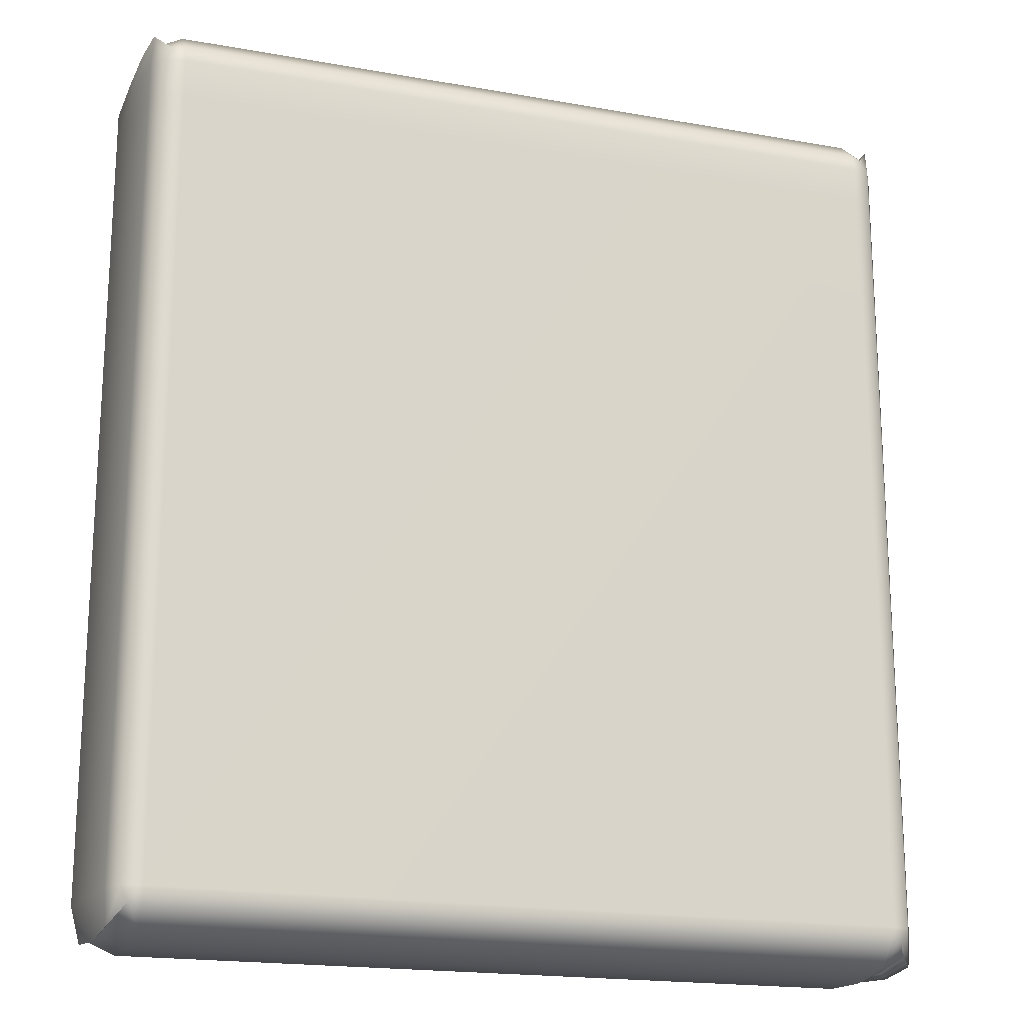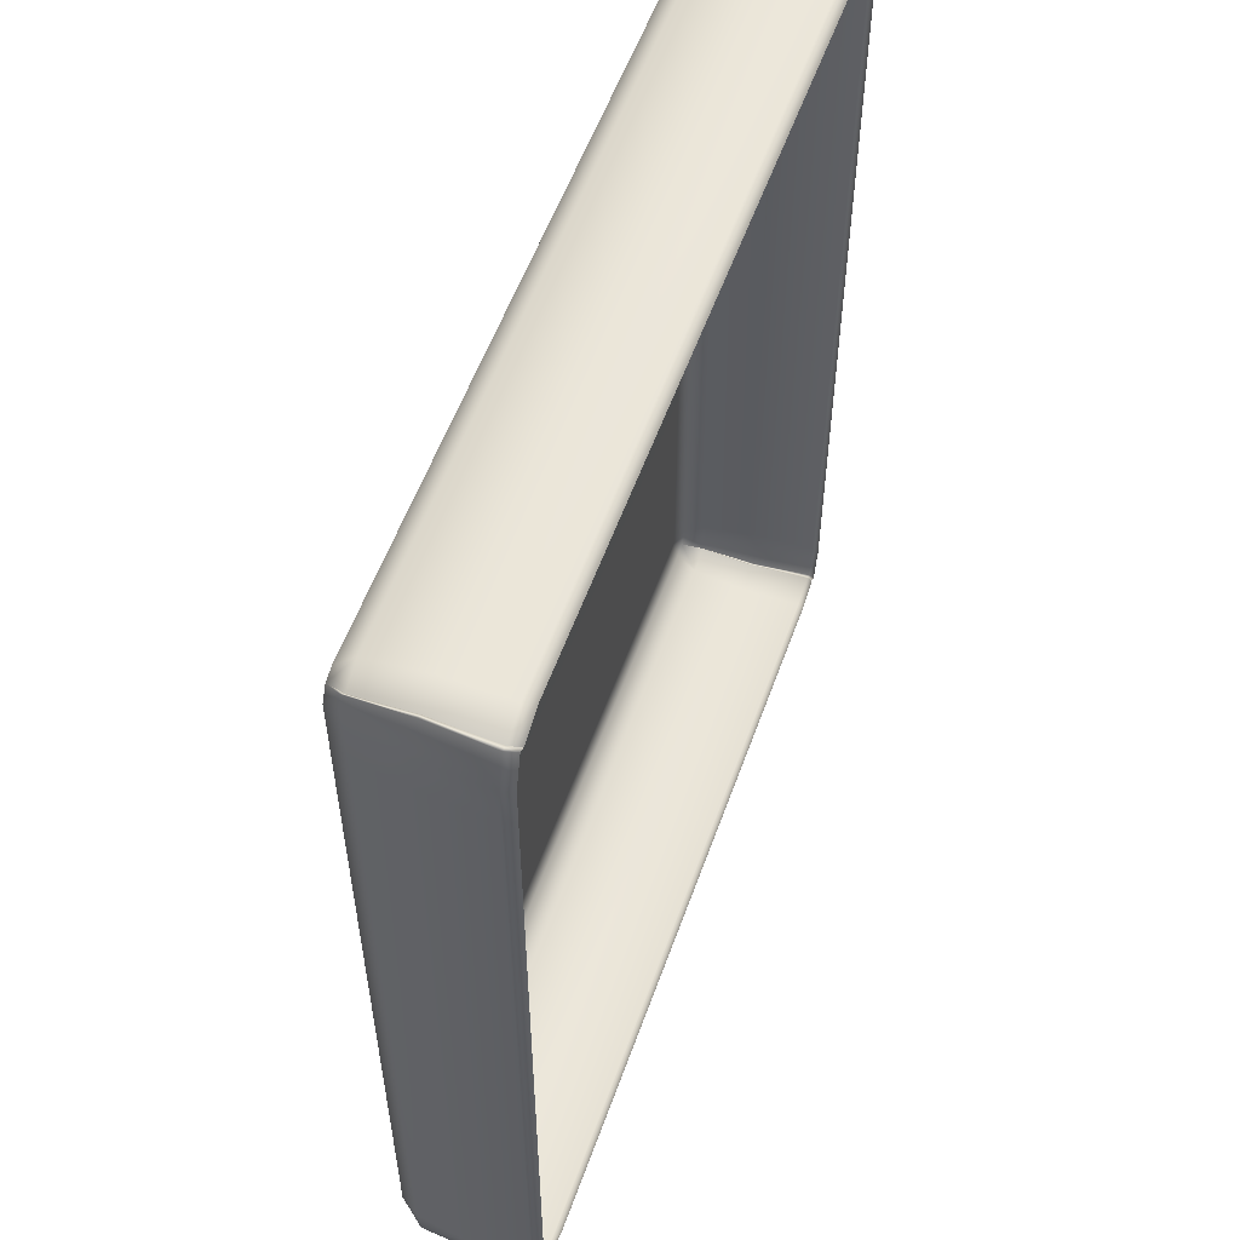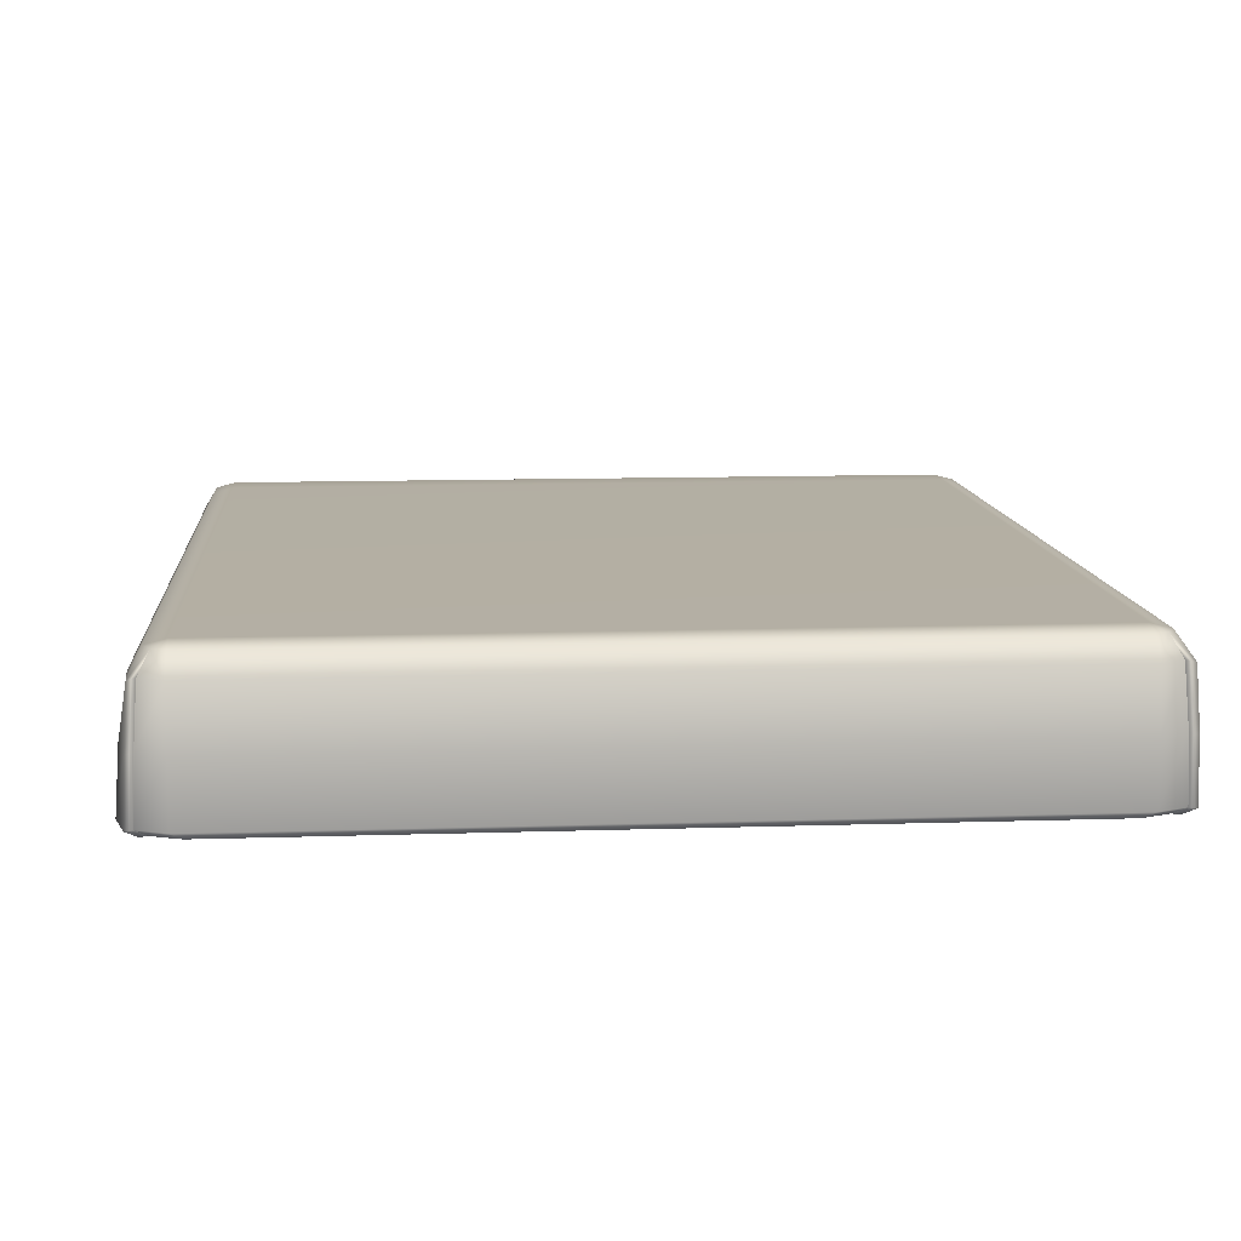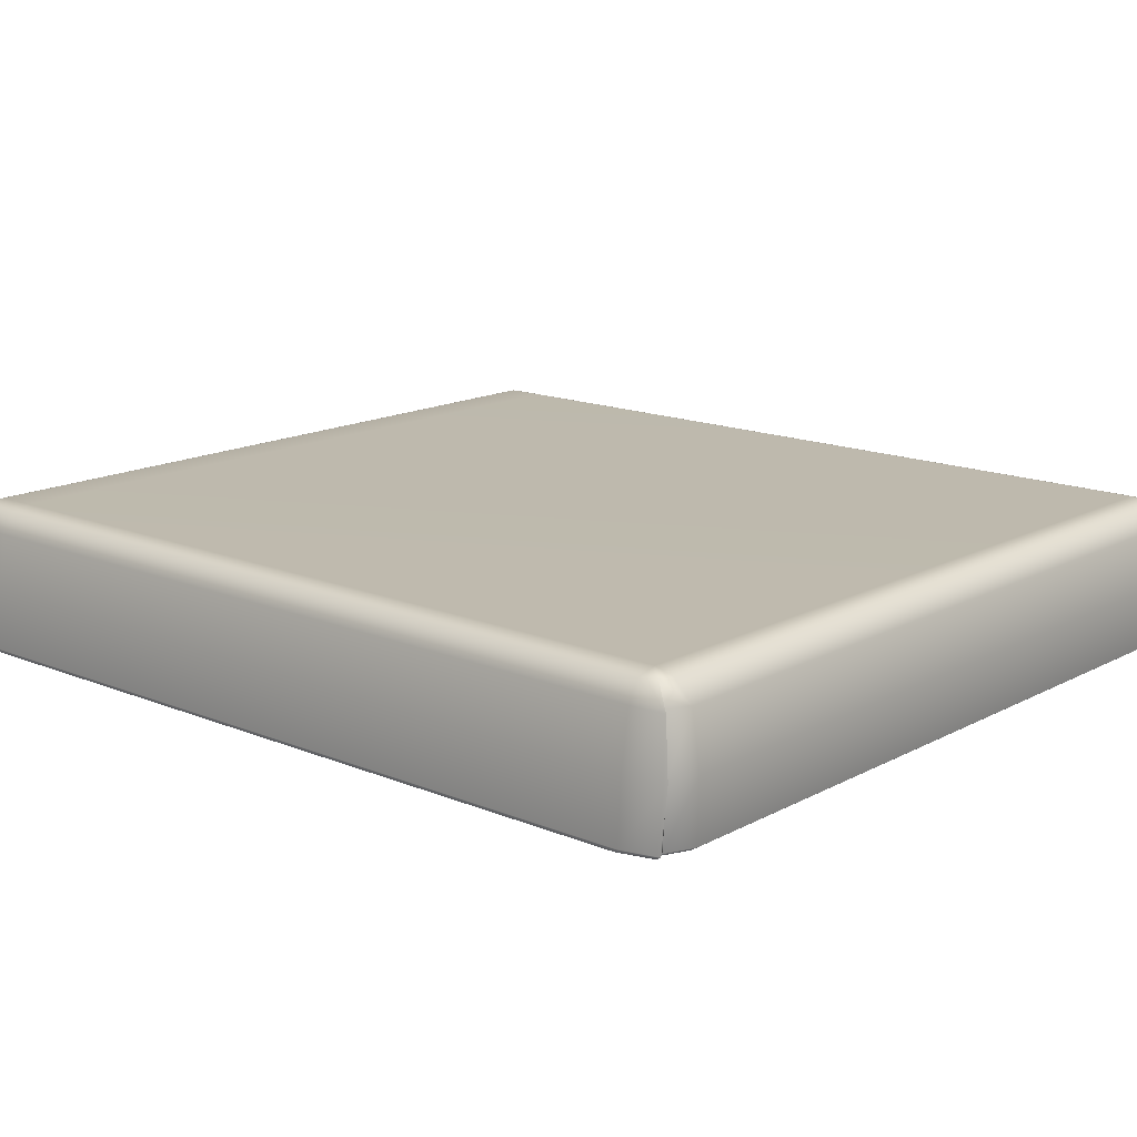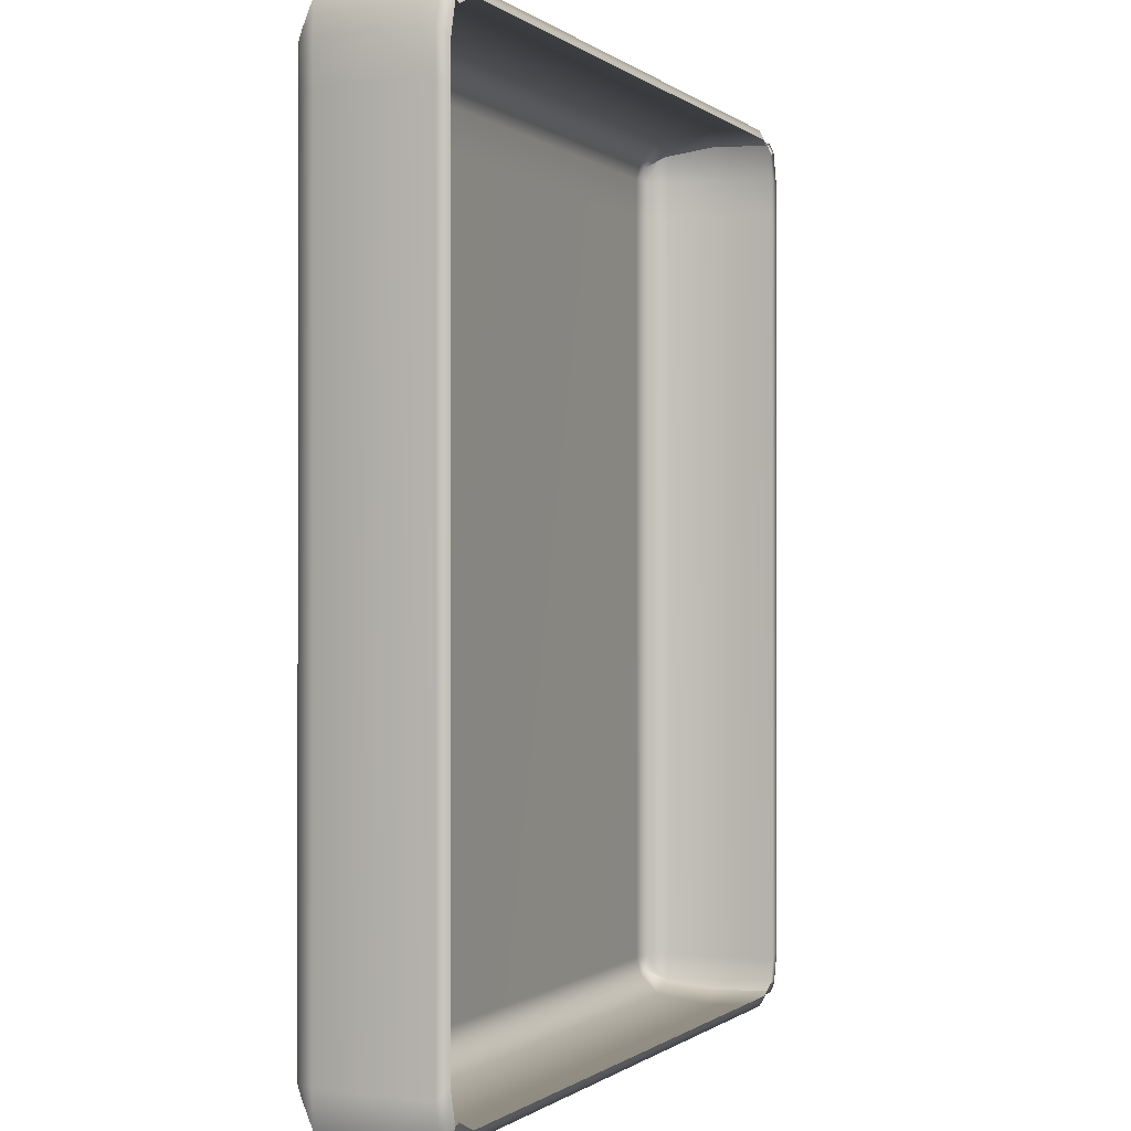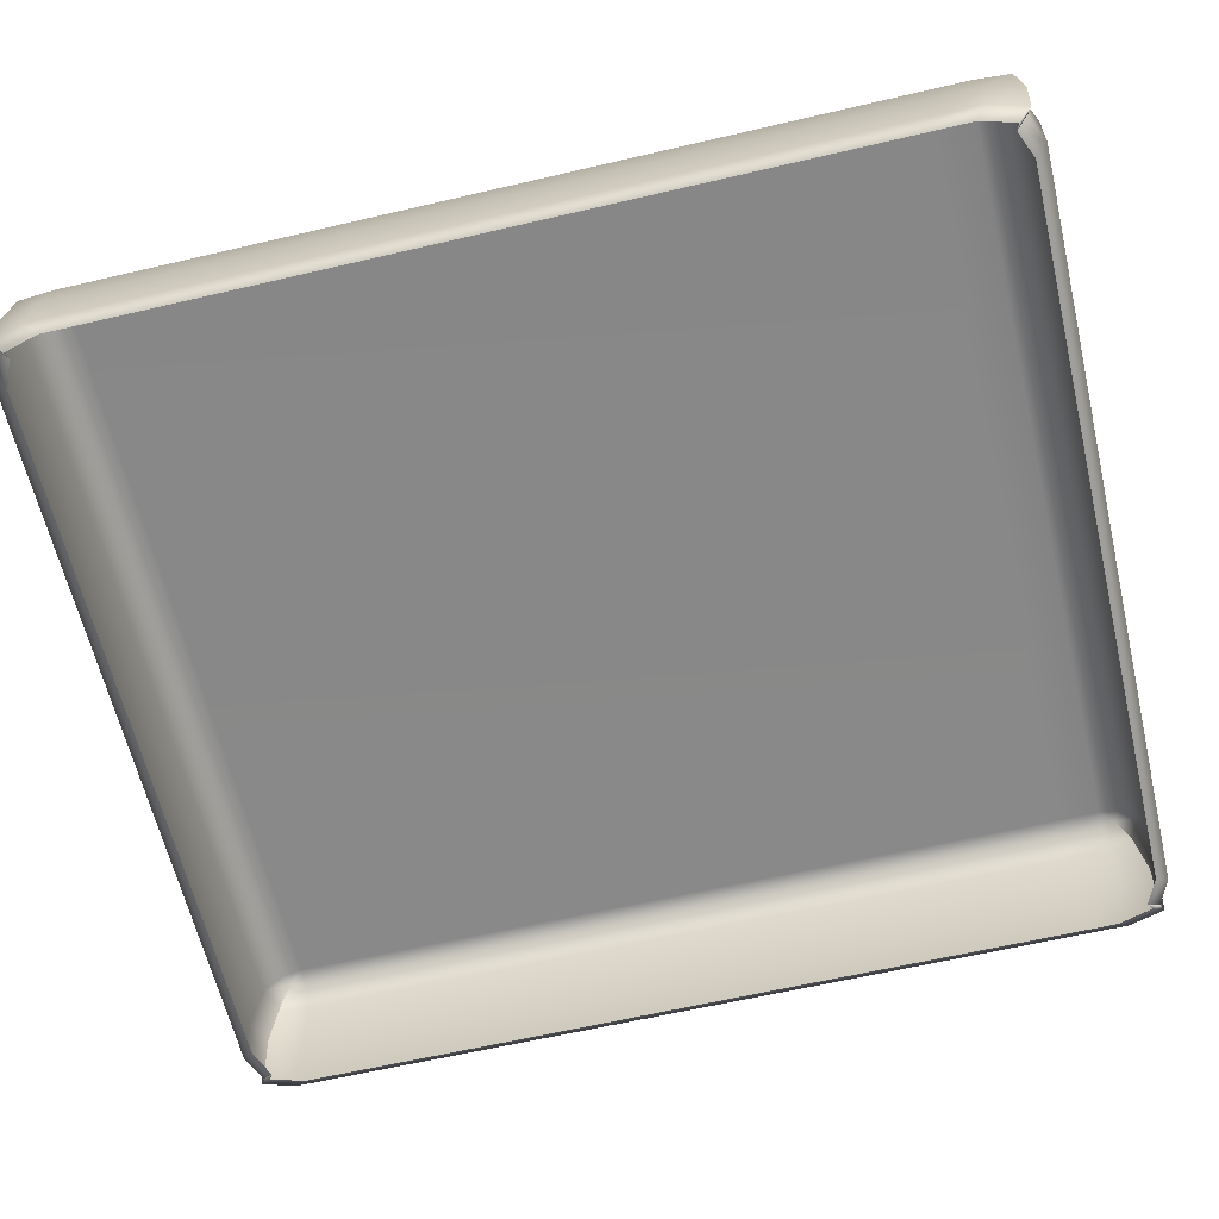
<metadata>
{"format":"obj","ext":"obj","renderer":"f3d","projection":"perspective","resolution":1024,"background":"white","views":[{"elev":-18.8,"azim":161.3,"up":"+Z"},{"elev":56.1,"azim":-70.4,"up":"+Z"},{"elev":11.0,"azim":175.3,"up":"+Y"},{"elev":15.2,"azim":131.4,"up":"+Y"},{"elev":-0.4,"azim":-67.3,"up":"+Z"},{"elev":-62.8,"azim":-76.7,"up":"+Y"}]}
</metadata>
<code>
v -134 49.22 146.6
v -135.4 90.52 150.6
v -129.9 97.05 143.5
v -125.7 97.05 145
v -125.7 90.52 151.5
v -122.6 49.22 149.4
v -132.5 97.05 138.8
v -136.3 90.52 138.8
v -137.1 49.22 135.1
v -125.7 98.74 138.8
v 135.4 90.52 150.6
v 129.9 97.05 143.5
v 132.5 97.05 138.8
v 136.3 90.52 138.8
v 137.1 49.22 135.1
v 134 49.22 146.6
v 125.7 90.52 151.5
v 125.7 97.05 145
v 122.6 49.22 149.4
v 125.7 98.74 138.8
v -133.2 90.52 147.5
v -131.8 49.22 145.5
v 133.2 90.52 147.5
v 131.8 49.22 145.5
v 139.1 72 138.8
v 136.4 72 152.3
v 134.1 72 150.1
v 125.7 72 154.2
v -125.7 72 154.2
v -134.1 72 150.1
v -136.4 72 152.3
v -139.1 72 138.8
v -134 49.22 -150.6
v -135.4 90.52 -154.6
v -129.9 97.05 -147.4
v -125.7 97.05 -148.9
v -125.7 90.52 -155.5
v -122.6 49.22 -153.3
v -132.5 97.05 -142.7
v -136.3 90.52 -142.7
v -137.1 49.22 -139
v -125.7 98.74 -142.7
v 135.4 90.52 -154.6
v 129.9 97.05 -147.4
v 132.5 97.05 -142.7
v 136.3 90.52 -142.7
v 137.1 49.22 -139
v 134 49.22 -150.6
v 125.7 90.52 -155.5
v 125.7 97.05 -148.9
v 122.6 49.22 -153.3
v 125.7 98.74 -142.7
v -133.2 90.52 -151.4
v -131.8 49.22 -149.4
v 133.2 90.52 -151.4
v 131.8 49.22 -149.4
v 139.1 72 -142.7
v 136.4 72 -156.2
v 134.1 72 -154.1
v 125.7 72 -158.1
v -125.7 72 -158.1
v -134.1 72 -154.1
v -136.4 72 -156.2
v -139.1 72 -142.7
v 137.1 49.22 121.9
v 139.1 72 125.2
v 136.3 90.52 125.2
v 132.5 97.05 125.2
v 125.7 98.74 125.2
v -125.7 98.74 125.2
v -132.5 97.05 125.2
v -136.3 90.52 125.2
v -139.1 72 125.2
v -137.1 49.22 121.9
v -125.7 51.93 153.5
v 125.7 51.93 153.5
v 135 51.93 149.5
v 137.3 51.93 150.8
v 140.5 51.93 138.8
v 140.5 51.93 125.2
v 140.5 51.93 -142.7
v 137.3 51.93 -154.7
v 135 51.93 -153.5
v 125.7 51.93 -157.5
v -125.7 51.93 -157.5
v -135 51.93 -153.5
v -137.3 51.93 -154.7
v -140.5 51.93 -142.7
v -140.5 51.93 125.2
v -140.5 51.93 138.8
v -137.3 51.93 150.8
v -135 51.93 149.5
f 2 3 7 8
f 32 31 2 8
f 3 21 5 4
f 21 30 29 5
f 3 4 10 7
f 11 14 13 12
f 25 14 11 26
f 12 23 11
f 26 11 23 27
f 12 13 20 18
f 4 5 17 18
f 5 29 28 17
f 10 4 18 20
f 3 2 21
f 31 30 21 2
f 12 18 17 23
f 27 23 17 28
f 79 25 26 78
f 78 26 27 77
f 77 27 28 76
f 29 75 76 28
f 30 92 75 29
f 91 92 30 31
f 90 91 31 32
f 25 79 80 66
f 14 25 66 67
f 13 14 67 68
f 20 13 68 69
f 10 20 69 70
f 7 10 70 71
f 8 7 71 72
f 32 8 72 73
f 89 90 32 73
f 34 40 39 35
f 64 40 34 63
f 35 36 37 53
f 53 37 61 62
f 35 39 42 36
f 43 44 45 46
f 57 58 43 46
f 44 43 55
f 58 59 55 43
f 44 50 52 45
f 37 36 50 49
f 61 37 49 60
f 36 42 52 50
f 35 53 34
f 63 34 53 62
f 44 55 49 50
f 59 60 49 55
f 81 82 58 57
f 82 83 59 58
f 83 84 60 59
f 84 85 61 60
f 62 61 85 86
f 87 63 62 86
f 88 64 63 87
f 66 80 81 57
f 67 66 57 46
f 68 67 46 45
f 69 68 45 52
f 70 69 52 42
f 71 70 42 39
f 72 71 39 40
f 73 72 40 64
f 88 89 73 64
f 75 6 19 76
f 24 77 76 19
f 16 78 77 24
f 15 79 78 16
f 80 79 15 65
f 81 80 65 47
f 47 48 82 81
f 48 56 83 82
f 56 51 84 83
f 51 38 85 84
f 86 85 38 54
f 33 87 86 54
f 41 88 87 33
f 41 74 89 88
f 74 9 90 89
f 9 1 91 90
f 1 22 92 91
f 75 92 22 6

</code>
